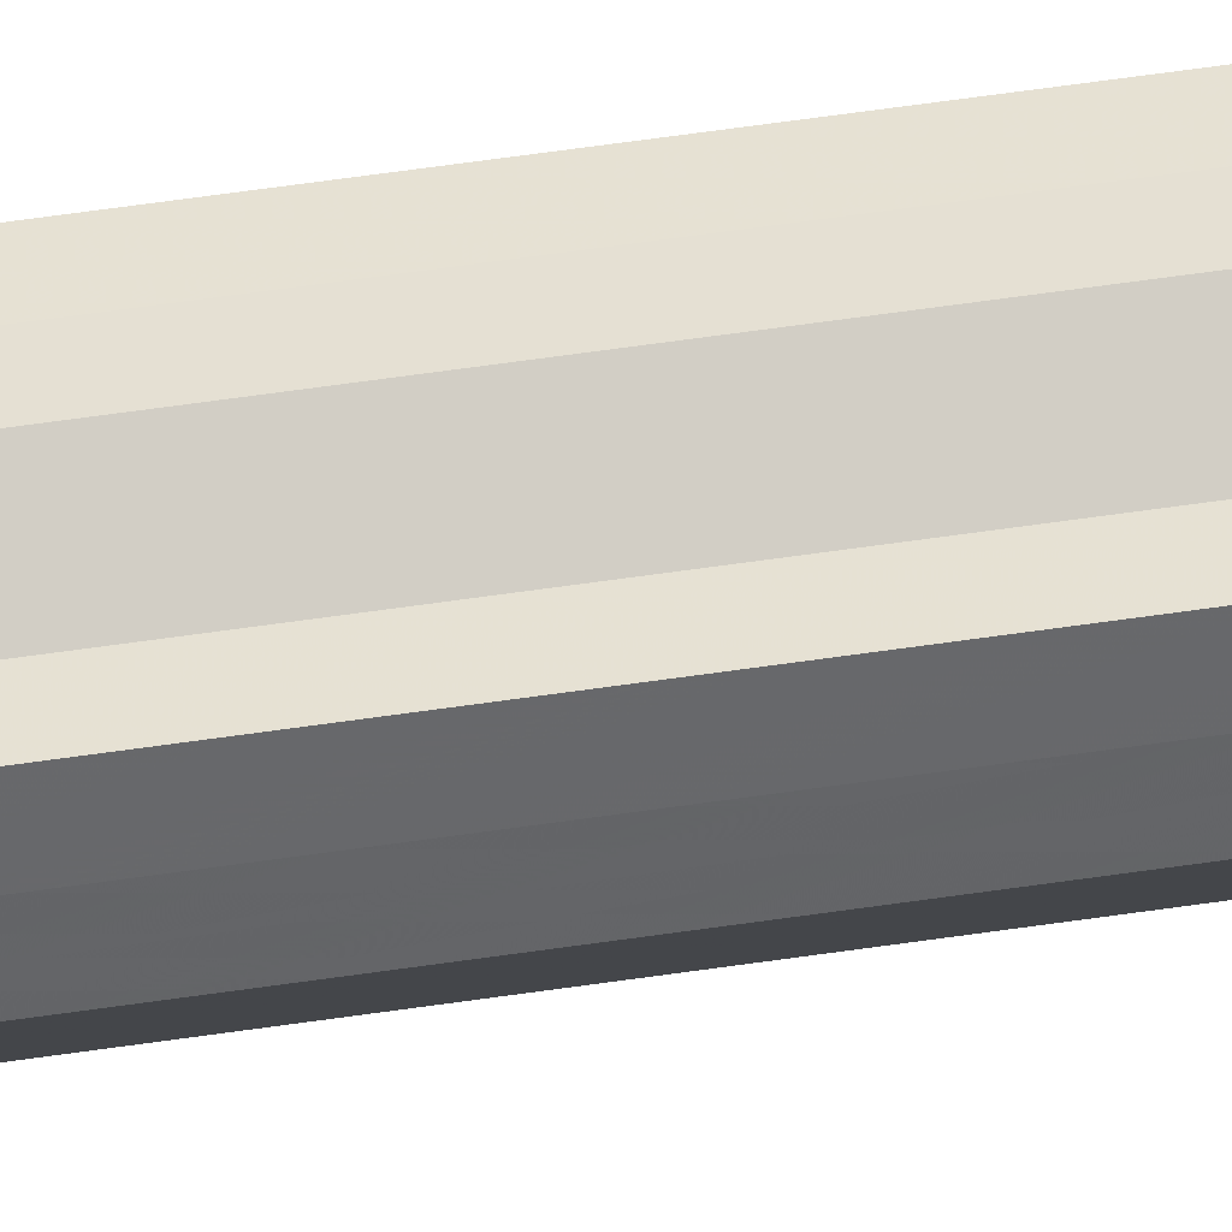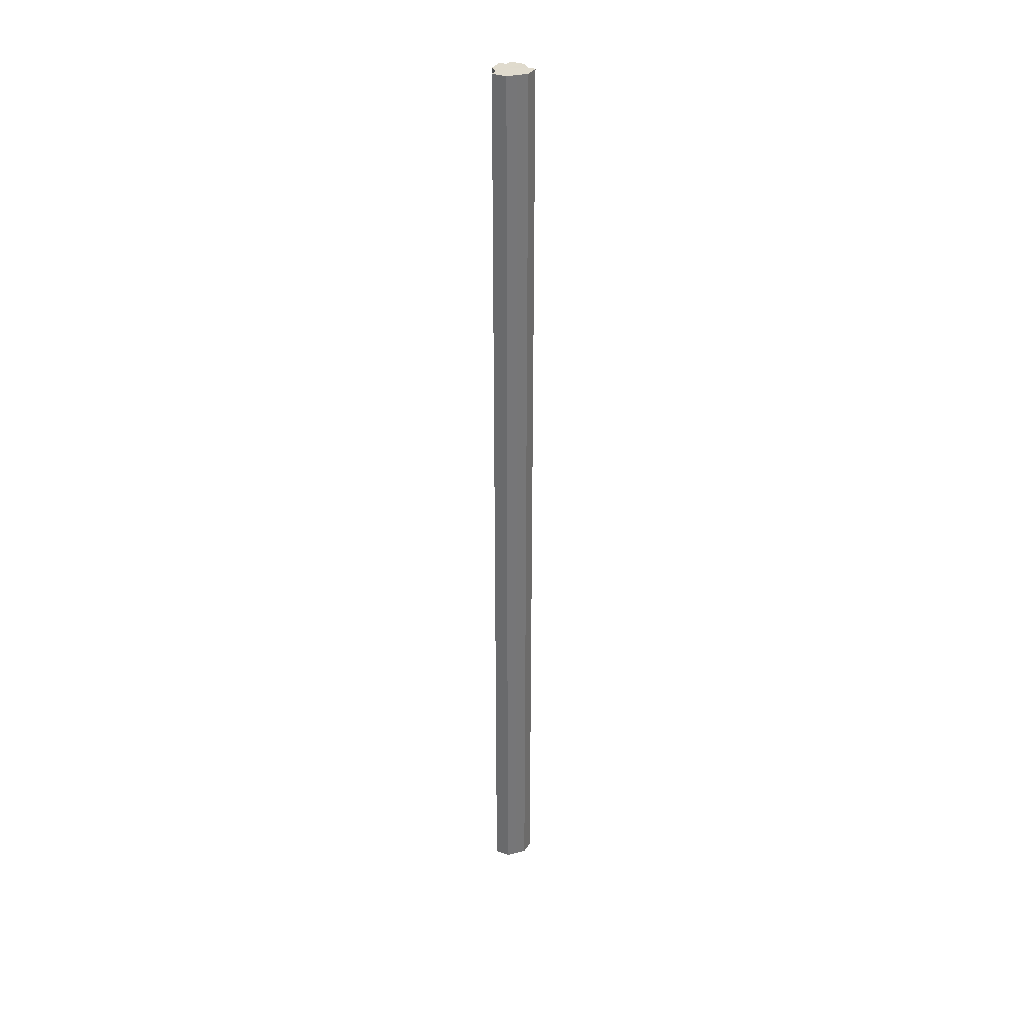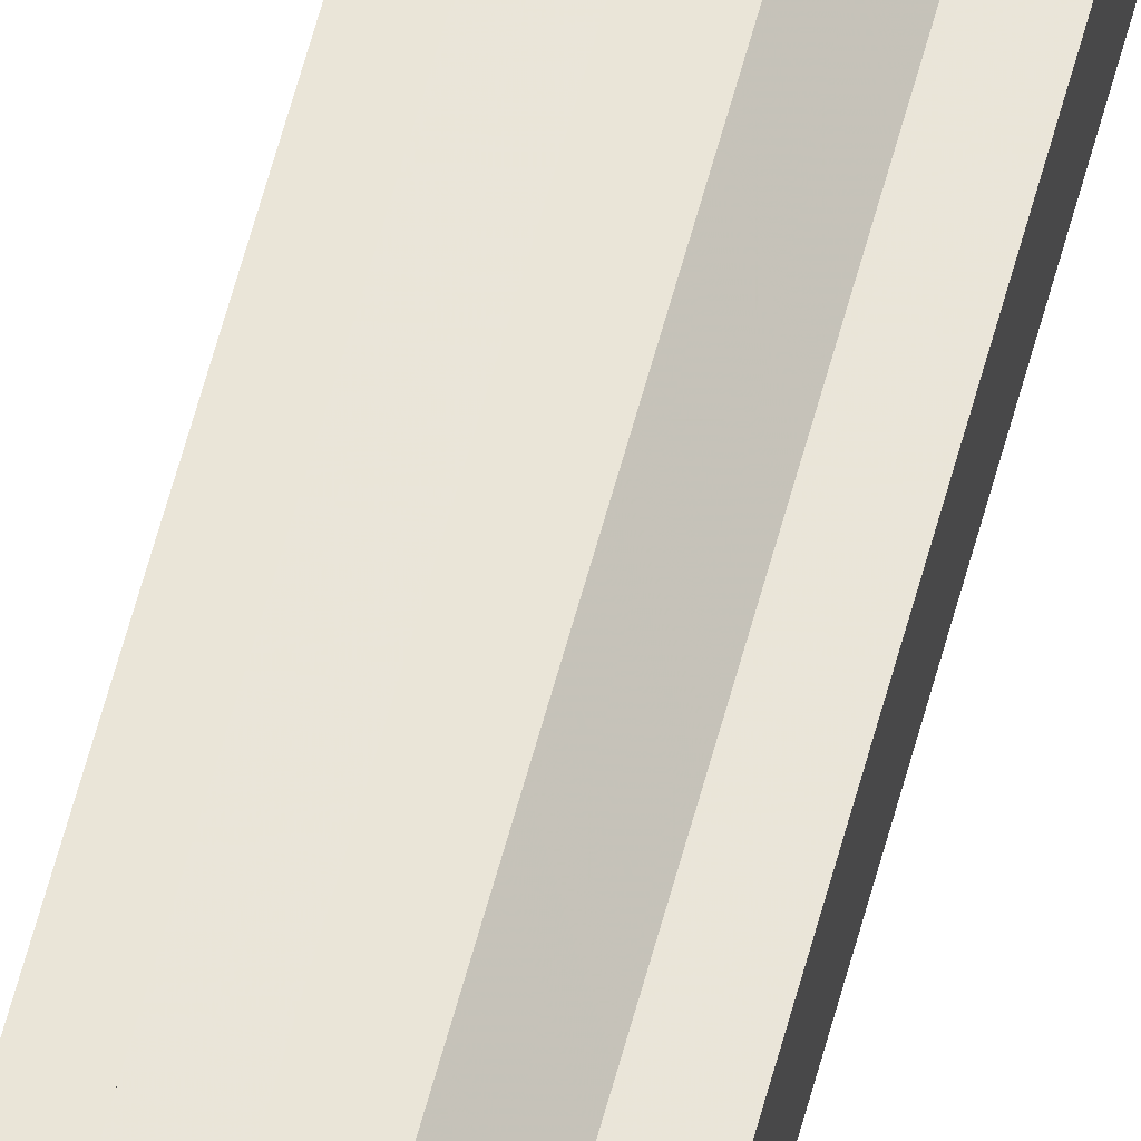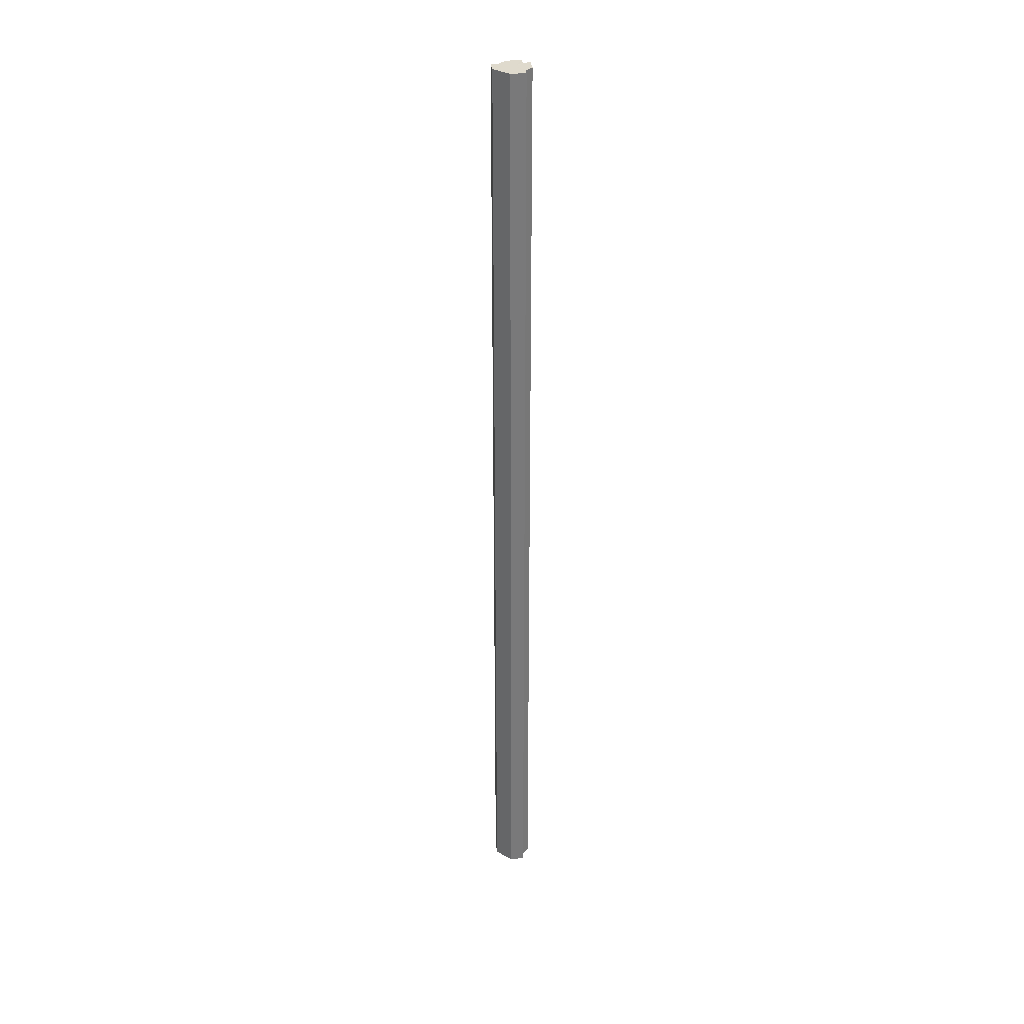
<metadata>
{"format":"obj","ext":"obj","renderer":"f3d","projection":"perspective","resolution":1024,"background":"white","views":[{"elev":38.7,"azim":78.2,"up":"+Y"},{"elev":33.4,"azim":26.6,"up":"+Z"},{"elev":58.8,"azim":14.6,"up":"+Y"},{"elev":32.6,"azim":83.3,"up":"+Z"}]}
</metadata>
<code>
o 13183
v 2190 1879 7.706
v 2190 1879 7.706
v 2190 1879 9.012
v 2190 1879 7.706
v 2190 1879 9.012
v 2190 1879 7.706
v 2190 1879 7.706
v 2190 1879 7.706
v 2190 1879 7.706
v 2190 1879 7.706
v 2190 1879 7.706
v 2190 1879 9.012
v 2190 1879 9.012
v 2190 1879 7.706
v 2190 1879 7.706
v 2190 1879 7.706
v 2190 1879 9.012
v 2190 1879 9.012
v 2190 1879 7.706
v 2190 1879 9.012
v 2190 1879 7.706
v 2190 1879 7.706
v 2190 1879 9.012
v 2190 1879 7.706
v 2190 1879 7.706
v 2190 1879 9.012
v 2190 1879 7.706
v 2190 1879 7.706
v 2190 1879 7.706
v 2190 1879 7.706
v 2190 1879 7.706
v 2190 1879 7.706
v 2190 1879 9.012
v 2190 1879 7.706
v 2190 1879 9.012
v 2190 1879 7.706
v 2190 1879 9.012
v 2190 1879 7.706
v 2190 1879 7.706
v 2190 1879 7.706
v 2190 1879 7.706
v 2190 1879 9.012
v 2190 1879 9.012
v 2190 1879 9.012
v 2190 1879 9.012
v 2190 1879 9.012
v 2190 1879 7.706
v 2190 1879 9.012
v 2190 1879 7.706
v 2190 1879 9.012
v 2190 1879 7.706
v 2190 1879 9.012
v 2190 1879 7.706
v 2190 1879 9.012
v 2190 1879 7.706
v 2190 1879 9.012
v 2190 1879 7.706
v 2190 1879 7.706
v 2190 1879 7.706
v 2190 1879 9.012
v 2190 1879 7.706
v 2190 1879 7.706
v 2190 1879 9.012
v 2190 1879 9.012
v 2190 1879 7.706
v 2190 1879 7.706
v 2190 1879 9.012
v 2190 1879 7.706
v 2190 1879 9.012
v 2190 1879 7.706
v 2190 1879 7.706
v 2190 1879 7.706
v 2190 1879 9.012
v 2190 1879 7.706
v 2190 1879 9.012
v 2190 1879 7.706
v 2190 1879 9.012
v 2190 1879 7.706
v 2190 1879 9.012
v 2190 1879 7.706
v 2190 1879 9.012
v 2190 1879 9.012
v 2190 1879 9.012
v 2190 1879 9.012
v 2190 1879 9.012
v 2190 1879 9.012
v 2190 1879 9.012
v 2190 1879 9.012
v 2190 1879 9.012
v 2190 1879 9.012
v 2190 1879 9.012
v 2190 1879 9.012
v 2190 1879 9.012
v 2190 1879 9.012
v 2190 1879 9.012
v 2190 1879 9.012
v 2190 1879 9.012
v 2190 1879 9.012
f 1 2 3
f 3 4 5
f 6 7 4
f 6 8 7
f 6 9 8
f 6 4 10
f 6 11 9
f 12 10 13
f 14 15 12
f 6 10 16
f 17 11 18
f 6 19 11
f 20 21 17
f 6 22 19
f 23 24 20
f 6 25 22
f 26 27 23
f 6 28 25
f 29 30 26
f 6 31 28
f 30 32 33
f 32 34 35
f 34 36 37
f 6 38 31
f 6 39 38
f 6 40 39
f 6 41 40
f 6 16 41
f 42 16 43
f 44 38 45
f 46 47 42
f 48 49 44
f 50 51 46
f 52 53 48
f 54 55 50
f 56 57 52
f 58 59 54
f 60 61 56
f 59 62 63
f 64 65 60
f 62 66 67
f 66 68 69
f 70 71 64
f 71 72 73
f 72 74 75
f 74 76 77
f 76 78 79
f 78 80 81
f 82 83 84
f 82 85 83
f 82 84 86
f 82 87 85
f 82 86 88
f 82 89 87
f 82 88 90
f 82 91 89
f 82 90 92
f 82 93 91
f 82 92 94
f 82 95 93
f 82 94 96
f 82 97 95
f 82 96 98
f 82 98 97

</code>
